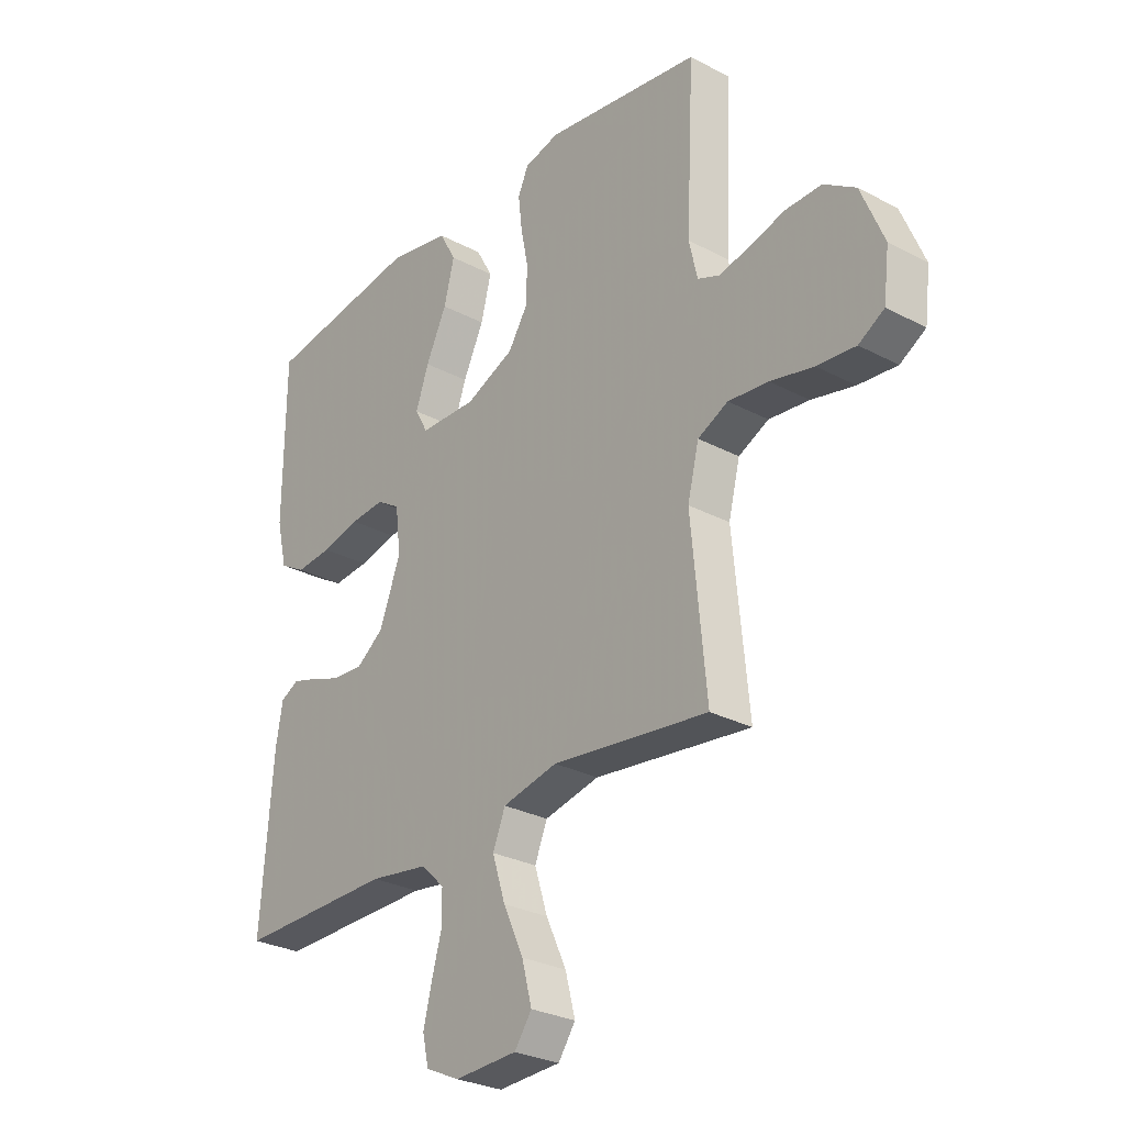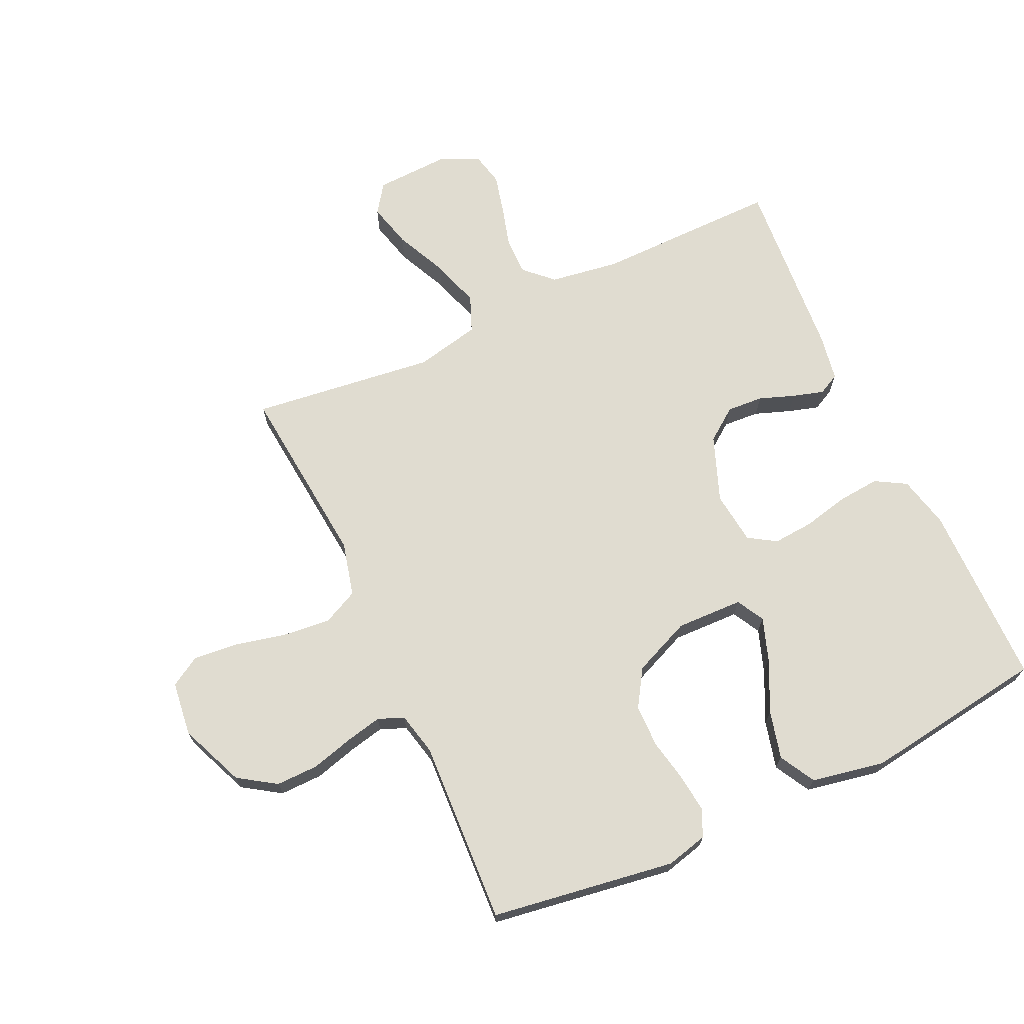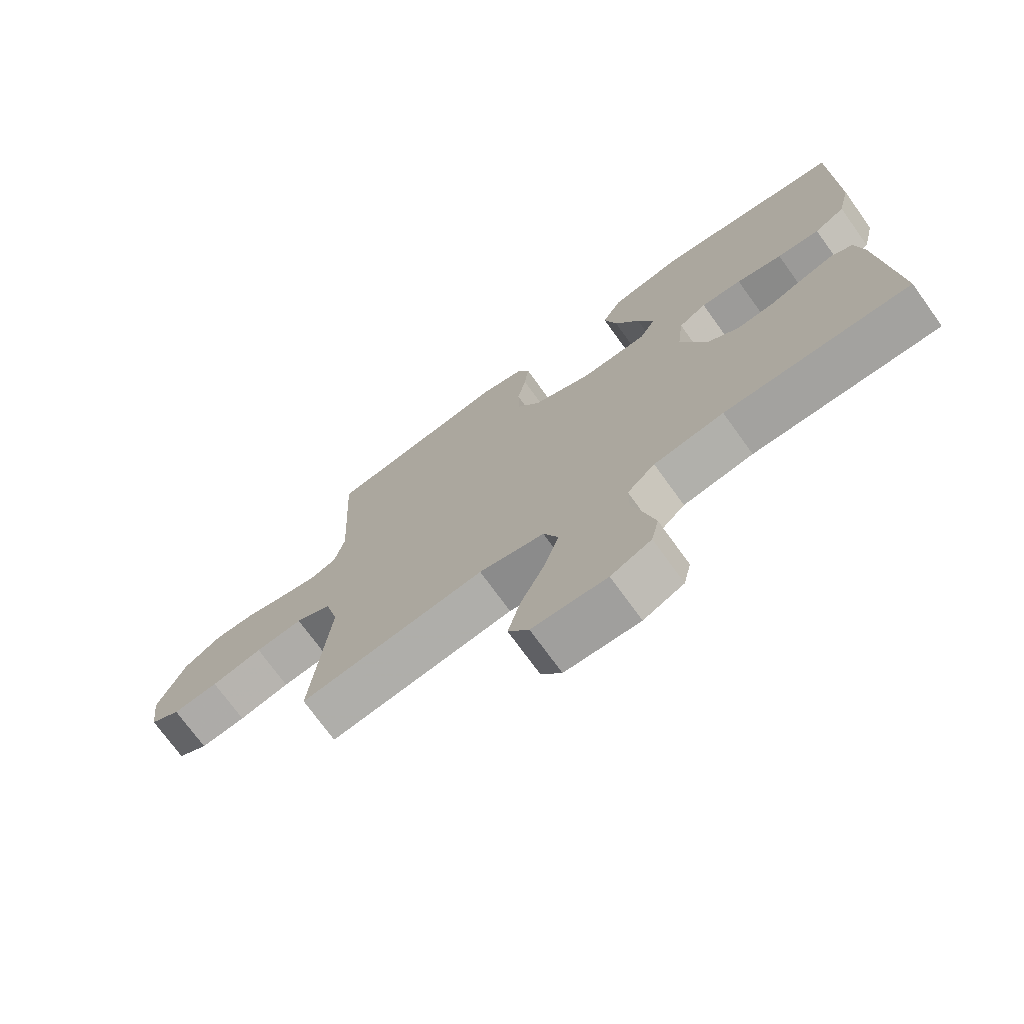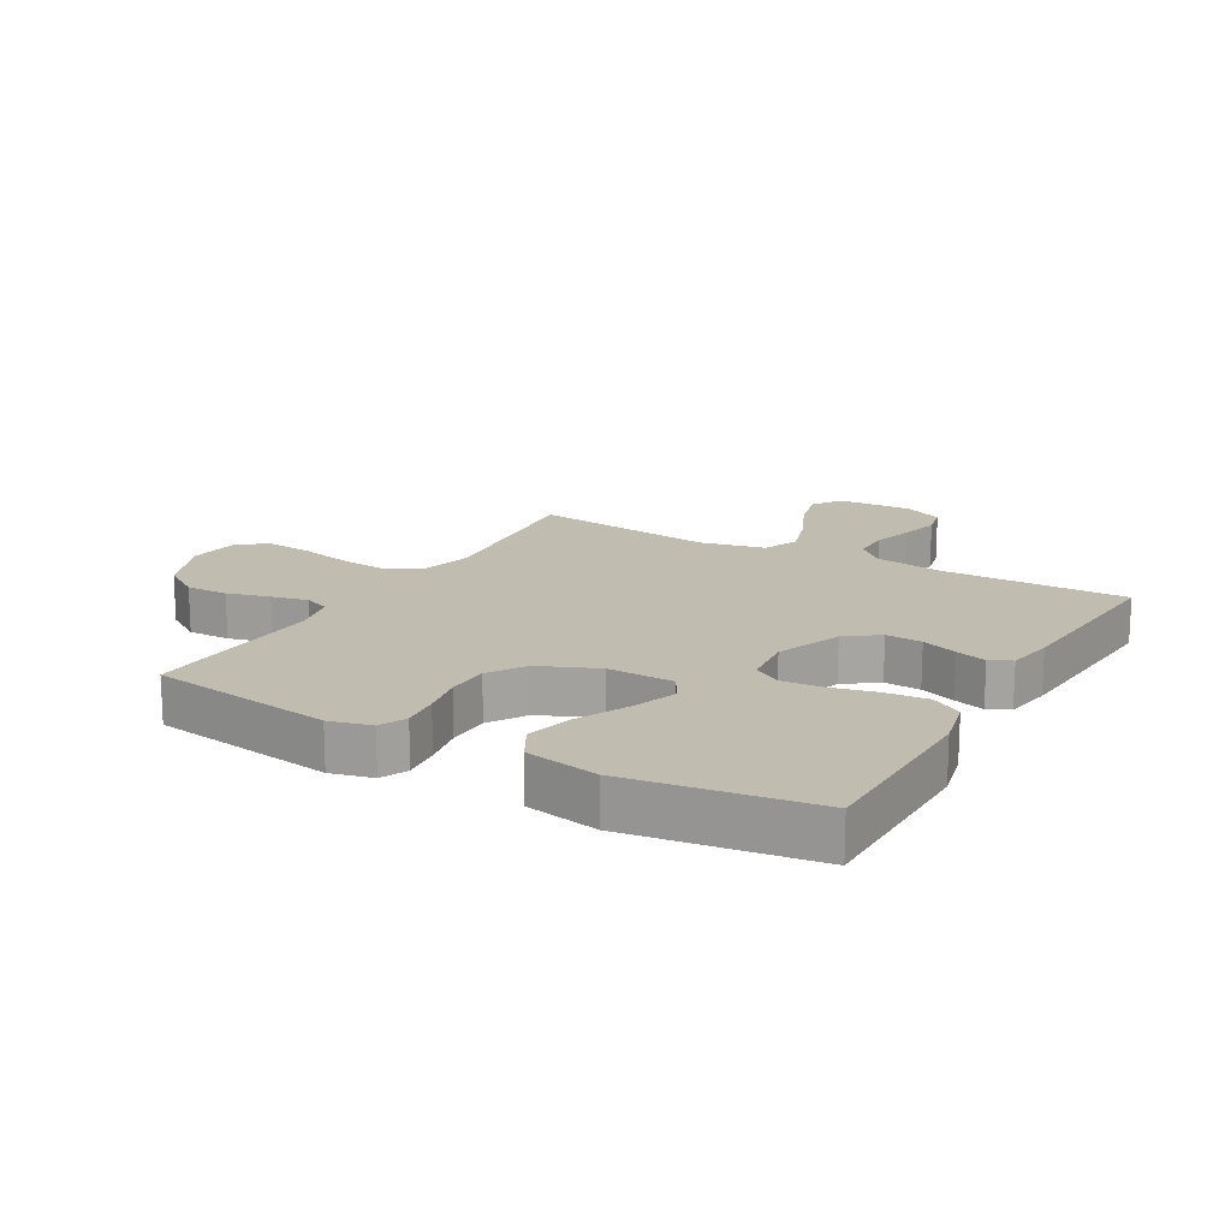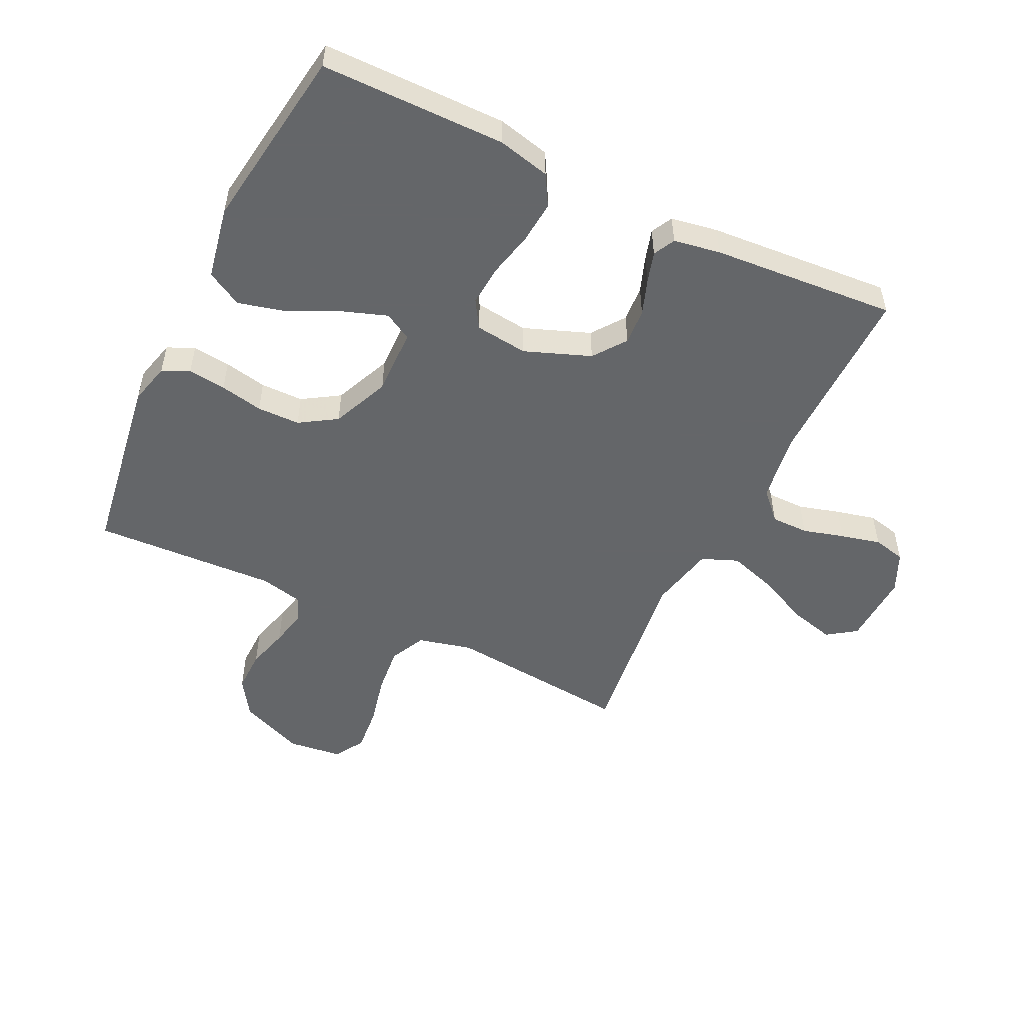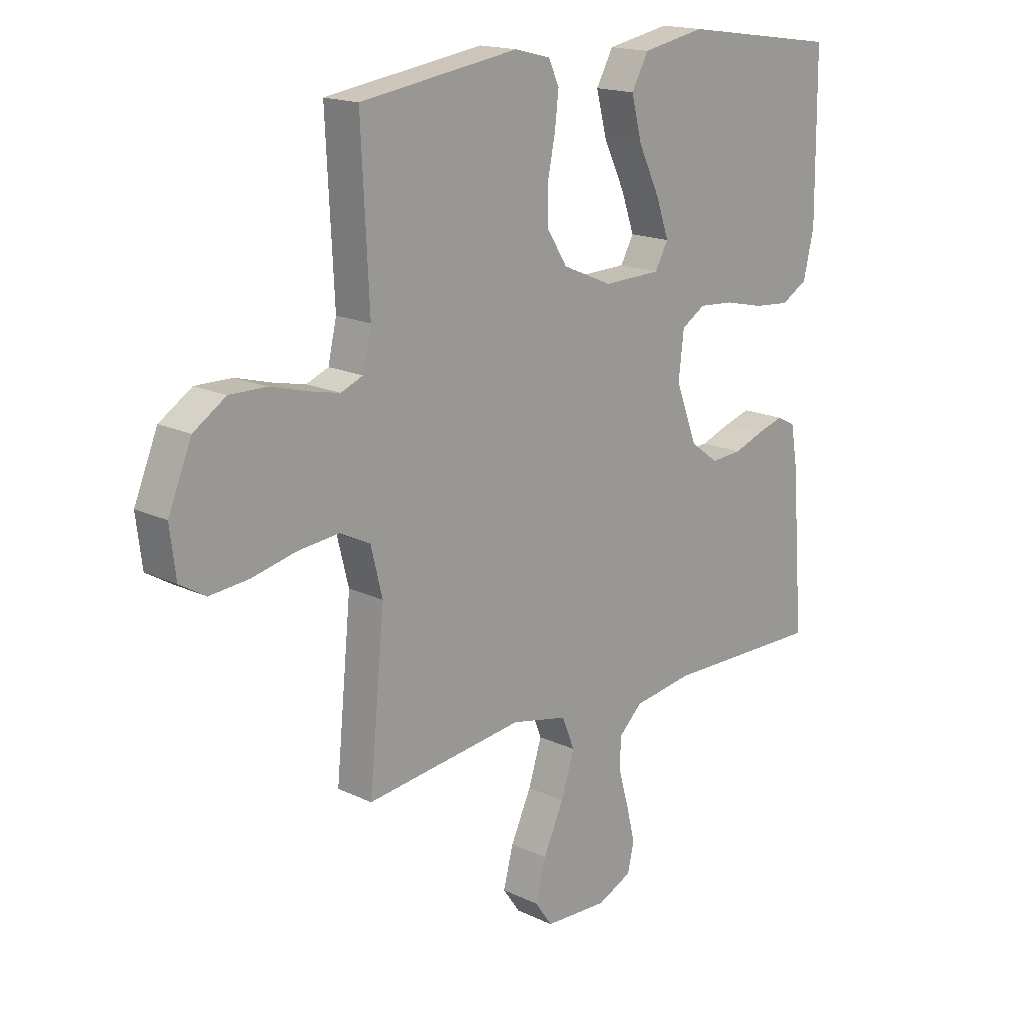
<metadata>
{"format":"obj","ext":"obj","renderer":"f3d","projection":"perspective","resolution":1024,"background":"white","views":[{"elev":-28.4,"azim":-128.6,"up":"+Z"},{"elev":69.5,"azim":-24.9,"up":"+Y"},{"elev":-73.0,"azim":35.8,"up":"+Z"},{"elev":16.5,"azim":29.8,"up":"+Y"},{"elev":-51.7,"azim":64.1,"up":"+Y"},{"elev":16.9,"azim":-46.2,"up":"+Z"}]}
</metadata>
<code>
v -0.5 0.07 0.5
v -0.2 0.07 0.545
v -0.132 0.07 0.528
v -0.112 0.07 0.484
v -0.119 0.07 0.422
v -0.133 0.07 0.352
v -0.132 0.07 0.282
v -0.094 0.07 0.222
v 0 0.07 0.182
v 0.109 0.07 0.185
v 0.134 0.07 0.23
v 0.109 0.07 0.301
v 0.069 0.07 0.384
v 0.049 0.07 0.462
v 0.081 0.07 0.52
v 0.2 0.07 0.543
v 0.5 0.07 0.5
v 0.502 0.07 0.2
v 0.482 0.07 0.115
v 0.432 0.07 0.086
v 0.363 0.07 0.092
v 0.289 0.07 0.109
v 0.223 0.07 0.114
v 0.178 0.07 0.086
v 0.168 0.07 0
v 0.209 0.07 -0.107
v 0.262 0.07 -0.146
v 0.321 0.07 -0.142
v 0.379 0.07 -0.121
v 0.429 0.07 -0.106
v 0.464 0.07 -0.124
v 0.477 0.07 -0.2
v 0.5 0.07 -0.5
v 0.2 0.07 -0.497
v 0.087 0.07 -0.514
v 0.042 0.07 -0.557
v 0.042 0.07 -0.618
v 0.061 0.07 -0.685
v 0.077 0.07 -0.75
v 0.065 0.07 -0.803
v 0 0.07 -0.833
v -0.12 0.07 -0.828
v -0.153 0.07 -0.781
v -0.134 0.07 -0.708
v -0.095 0.07 -0.624
v -0.07 0.07 -0.545
v -0.094 0.07 -0.486
v -0.2 0.07 -0.463
v -0.5 0.07 -0.5
v -0.471 0.07 -0.2
v -0.493 0.07 -0.112
v -0.551 0.07 -0.084
v -0.628 0.07 -0.092
v -0.711 0.07 -0.111
v -0.785 0.07 -0.118
v -0.834 0.07 -0.089
v -0.845 0.07 0
v -0.801 0.07 0.106
v -0.74 0.07 0.146
v -0.671 0.07 0.145
v -0.602 0.07 0.126
v -0.543 0.07 0.113
v -0.501 0.07 0.13
v -0.485 0.07 0.2
v -0.5 0 0.5
v -0.2 0 0.545
v -0.132 0 0.528
v -0.112 0 0.484
v -0.119 0 0.422
v -0.133 0 0.352
v -0.132 0 0.282
v -0.094 0 0.222
v 0 0 0.182
v 0.109 0 0.185
v 0.134 0 0.23
v 0.109 0 0.301
v 0.069 0 0.384
v 0.049 0 0.462
v 0.081 0 0.52
v 0.2 0 0.543
v 0.5 0 0.5
v 0.502 0 0.2
v 0.482 0 0.115
v 0.432 0 0.086
v 0.363 0 0.092
v 0.289 0 0.109
v 0.223 0 0.114
v 0.178 0 0.086
v 0.168 0 0
v 0.209 0 -0.107
v 0.262 0 -0.146
v 0.321 0 -0.142
v 0.379 0 -0.121
v 0.429 0 -0.106
v 0.464 0 -0.124
v 0.477 0 -0.2
v 0.5 0 -0.5
v 0.2 0 -0.497
v 0.087 0 -0.514
v 0.042 0 -0.557
v 0.042 0 -0.618
v 0.061 0 -0.685
v 0.077 0 -0.75
v 0.065 0 -0.803
v 0 0 -0.833
v -0.12 0 -0.828
v -0.153 0 -0.781
v -0.134 0 -0.708
v -0.095 0 -0.624
v -0.07 0 -0.545
v -0.094 0 -0.486
v -0.2 0 -0.463
v -0.5 0 -0.5
v -0.471 0 -0.2
v -0.493 0 -0.112
v -0.551 0 -0.084
v -0.628 0 -0.092
v -0.711 0 -0.111
v -0.785 0 -0.118
v -0.834 0 -0.089
v -0.845 0 0
v -0.801 0 0.106
v -0.74 0 0.146
v -0.671 0 0.145
v -0.602 0 0.126
v -0.543 0 0.113
v -0.501 0 0.13
v -0.485 0 0.2
f 58 59 60 61
f 58 61 62
f 57 58 62
f 56 57 62
f 53 54 55 56
f 52 53 56 62
f 51 52 62 63
f 48 49 50
f 47 48 50 51
f 42 43 44 45
f 42 45 46
f 41 42 46
f 40 41 46
f 37 38 39 40
f 37 40 46 47
f 31 32 33 34
f 31 34 35
f 28 29 30 31
f 28 31 35 36
f 19 20 21 22
f 19 22 23
f 18 19 23
f 17 18 23
f 16 17 23 24
f 12 13 14 15
f 11 12 15 16
f 3 4 5 6
f 1 2 3 6
f 64 1 6 7
f 47 51 63 64
f 36 37 47 64
f 36 64 7 8
f 27 28 36
f 26 27 36
f 25 26 36 8
f 11 16 24 25
f 10 11 25
f 9 10 25
f 8 9 25
f 125 124 123 122
f 126 125 122
f 126 122 121
f 126 121 120
f 120 119 118 117
f 126 120 117 116
f 127 126 116 115
f 114 113 112
f 115 114 112 111
f 109 108 107 106
f 110 109 106
f 110 106 105
f 110 105 104
f 104 103 102 101
f 111 110 104 101
f 98 97 96 95
f 99 98 95
f 95 94 93 92
f 100 99 95 92
f 86 85 84 83
f 87 86 83
f 87 83 82
f 87 82 81
f 88 87 81 80
f 79 78 77 76
f 80 79 76 75
f 70 69 68 67
f 70 67 66 65
f 71 70 65 128
f 128 127 115 111
f 128 111 101 100
f 72 71 128 100
f 100 92 91
f 100 91 90
f 72 100 90 89
f 89 88 80 75
f 89 75 74
f 89 74 73
f 89 73 72
f 1 65 66 2
f 2 66 67 3
f 3 67 68 4
f 4 68 69 5
f 5 69 70 6
f 6 70 71 7
f 7 71 72 8
f 8 72 73 9
f 9 73 74 10
f 10 74 75 11
f 11 75 76 12
f 12 76 77 13
f 13 77 78 14
f 14 78 79 15
f 15 79 80 16
f 16 80 81 17
f 17 81 82 18
f 18 82 83 19
f 19 83 84 20
f 20 84 85 21
f 21 85 86 22
f 22 86 87 23
f 23 87 88 24
f 24 88 89 25
f 25 89 90 26
f 26 90 91 27
f 27 91 92 28
f 28 92 93 29
f 29 93 94 30
f 30 94 95 31
f 31 95 96 32
f 32 96 97 33
f 33 97 98 34
f 34 98 99 35
f 35 99 100 36
f 36 100 101 37
f 37 101 102 38
f 38 102 103 39
f 39 103 104 40
f 40 104 105 41
f 41 105 106 42
f 42 106 107 43
f 43 107 108 44
f 44 108 109 45
f 45 109 110 46
f 46 110 111 47
f 47 111 112 48
f 48 112 113 49
f 49 113 114 50
f 50 114 115 51
f 51 115 116 52
f 52 116 117 53
f 53 117 118 54
f 54 118 119 55
f 55 119 120 56
f 56 120 121 57
f 57 121 122 58
f 58 122 123 59
f 59 123 124 60
f 60 124 125 61
f 61 125 126 62
f 62 126 127 63
f 63 127 128 64
f 64 128 65 1

</code>
